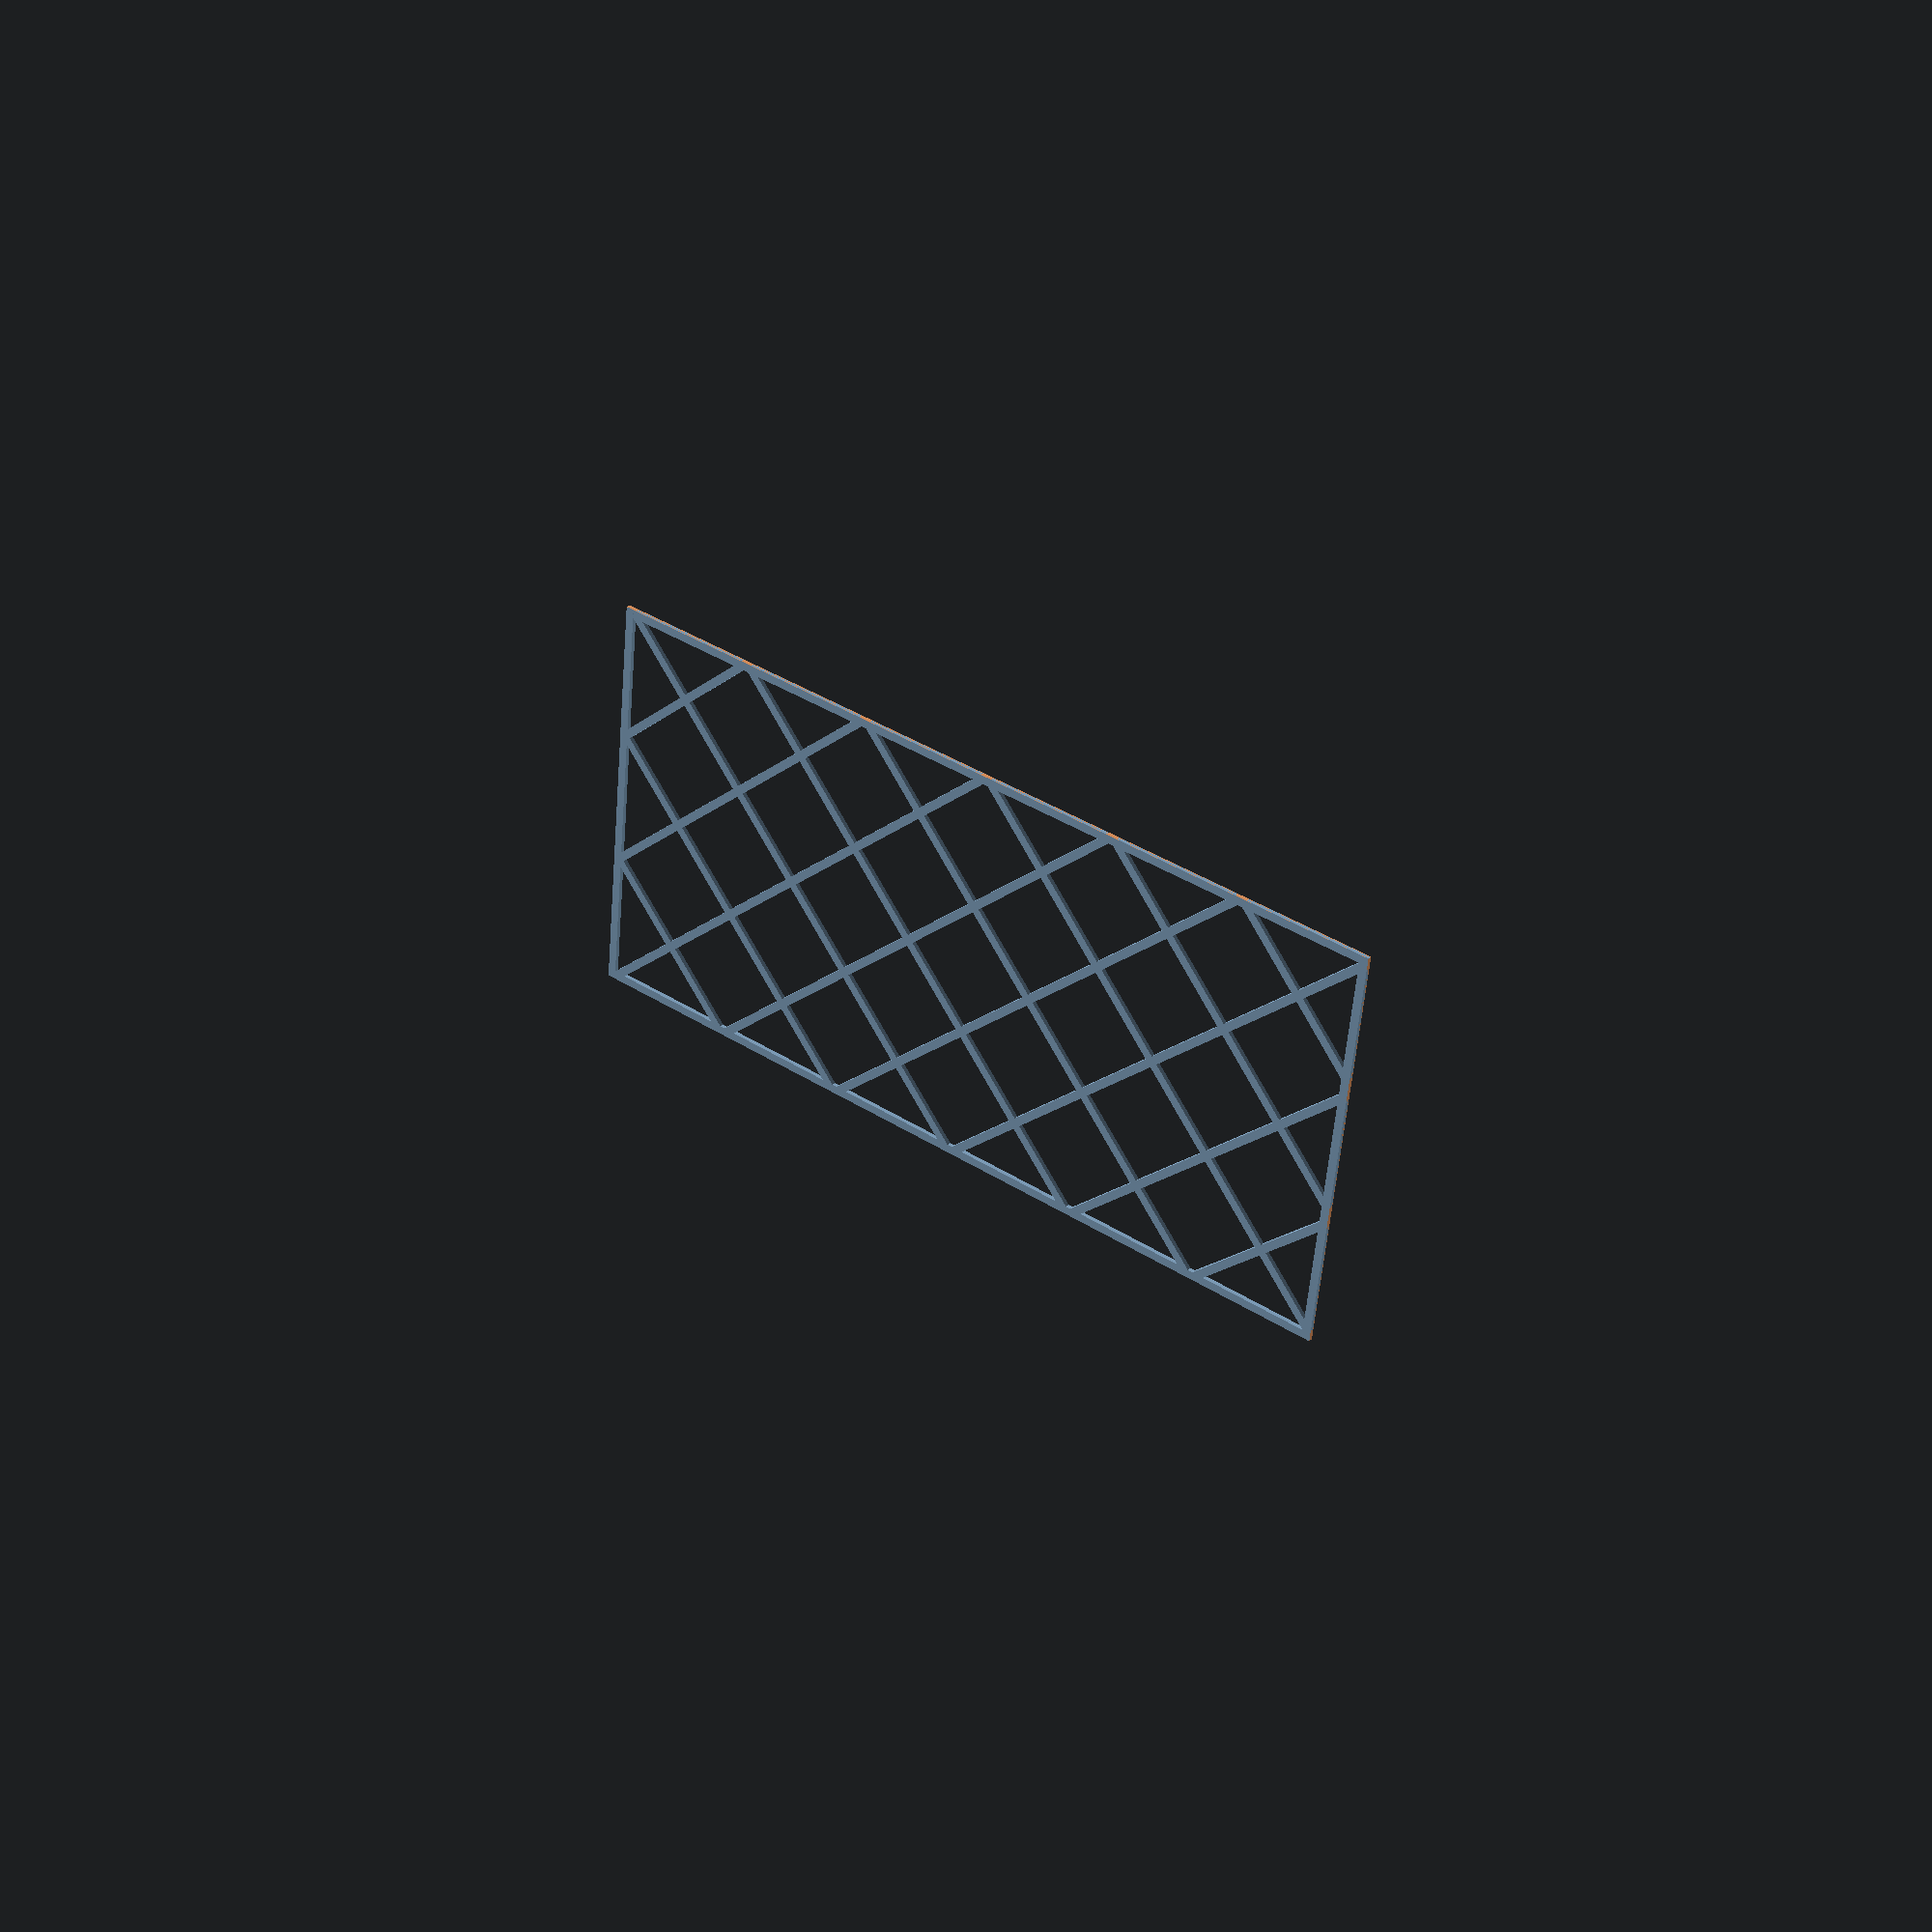
<openscad>
module cube_square(dimensions = [0, 0, 0], density = 6, border = 2) {
  difference() {
    union() {
      square([dimensions.x, border]);
      translate([0, dimensions.y - border])
        square([dimensions.x, border]);
      square([border, dimensions.y]);
      translate([dimensions.x - border, 0])
        square([border, dimensions.y]);

      length = sqrt(dimensions.x * dimensions.x + (dimensions.x + border) * (dimensions.x + border));
      for(i = [0:dimensions.y / density:dimensions.y * 1.5]) {
        translate([0, i - dimensions.x])
          rotate([0, 0, 45])
            square([length, border]);
      }
      for(i = [0:dimensions.y / density:dimensions.y * 1.5]) {
        translate([0, i])
          rotate([0, 0, -45])
            square([length, border]);
      }
    }
    translate([-500, -1000])
      square([1000, 1000]);
    translate([-1000, -500])
      square([1000, 1000]);
    translate([dimensions.x, -500])
      square([1000, 1000]);
    translate([-500, dimensions.y])
      square([1000, 1000]);
  }
}

cube_square([100, 200, 300]);

</openscad>
<views>
elev=149.5 azim=84.1 roll=322.7 proj=p view=wireframe
</views>
